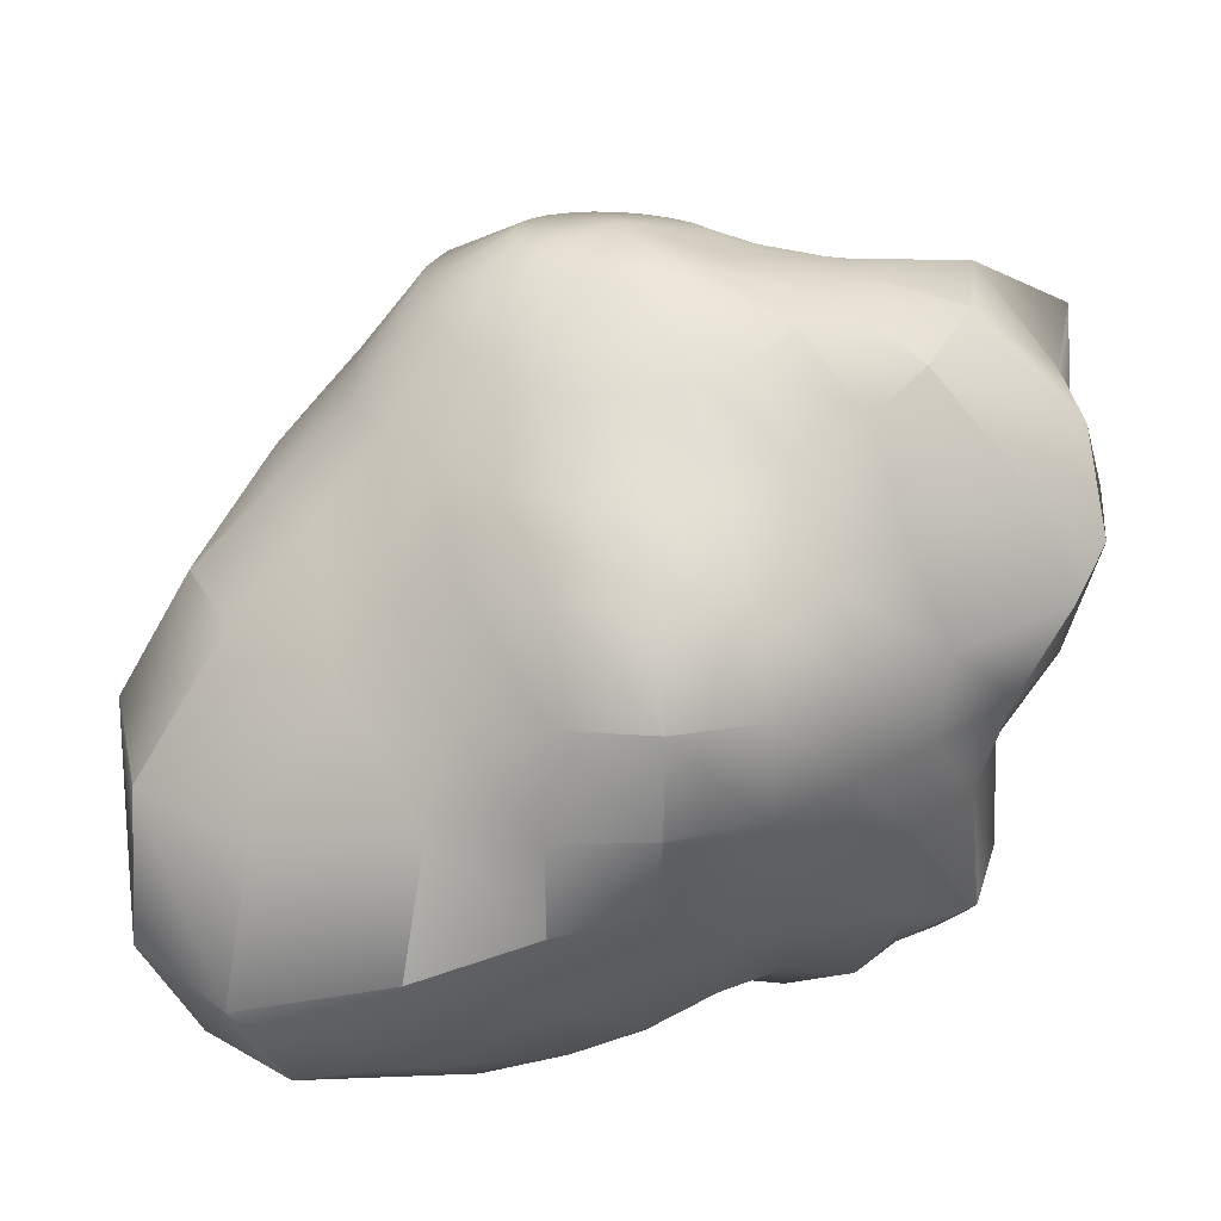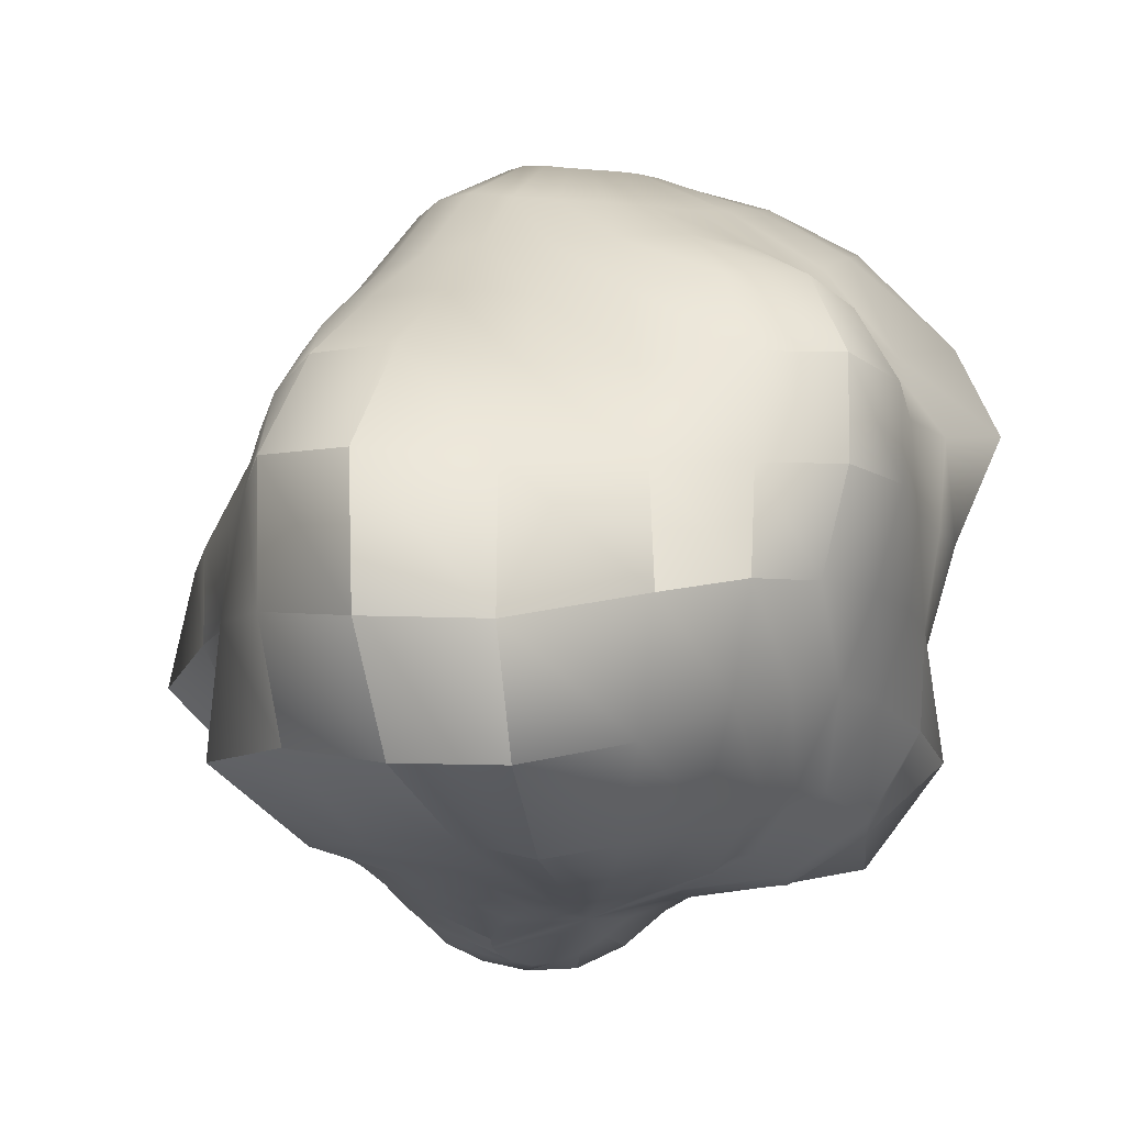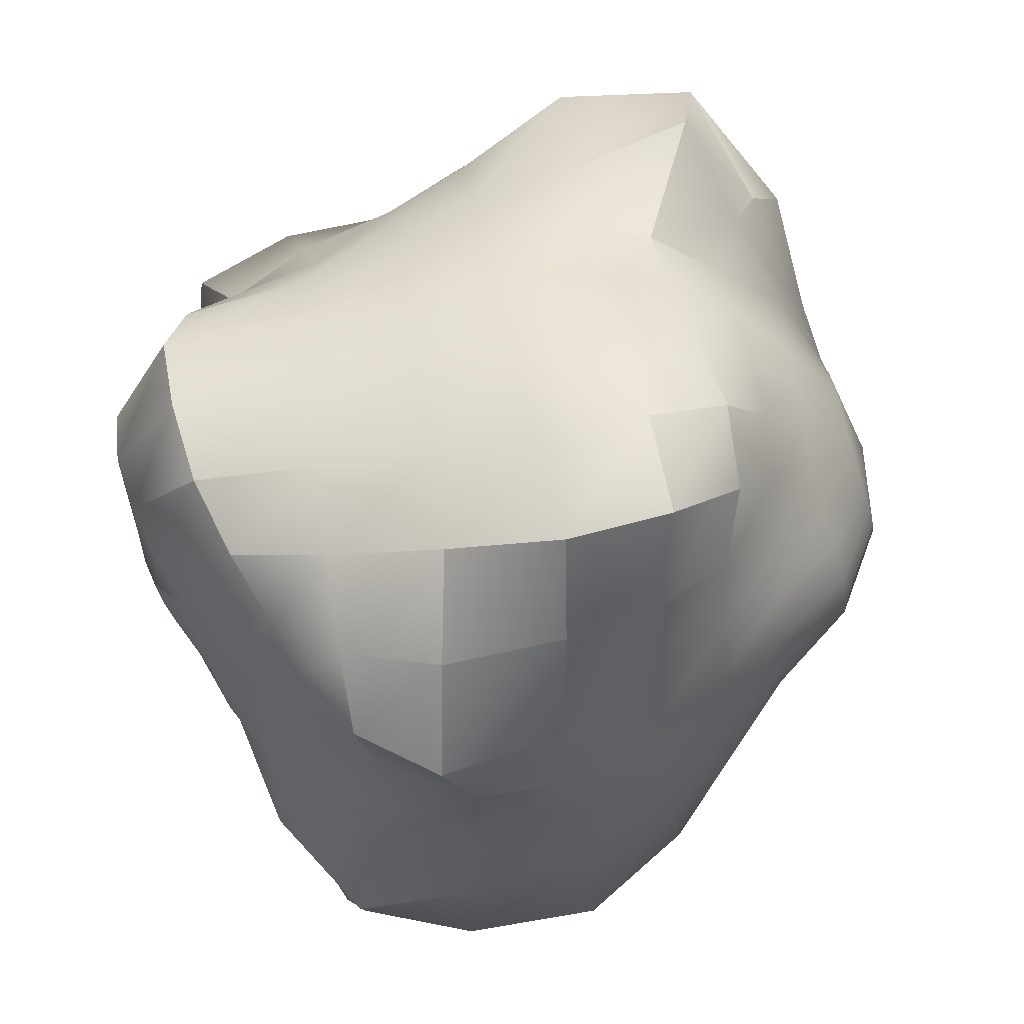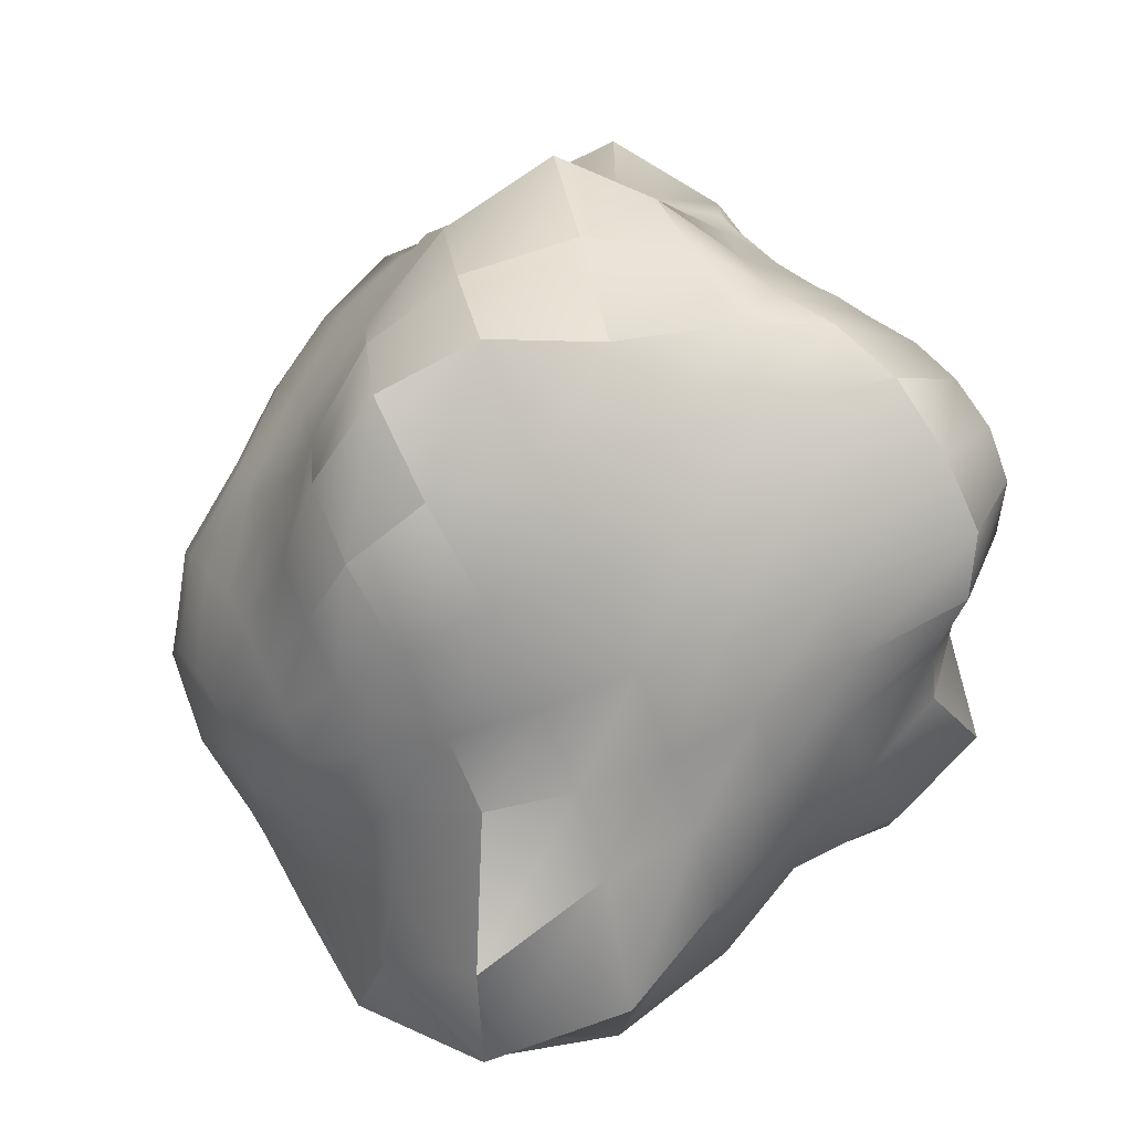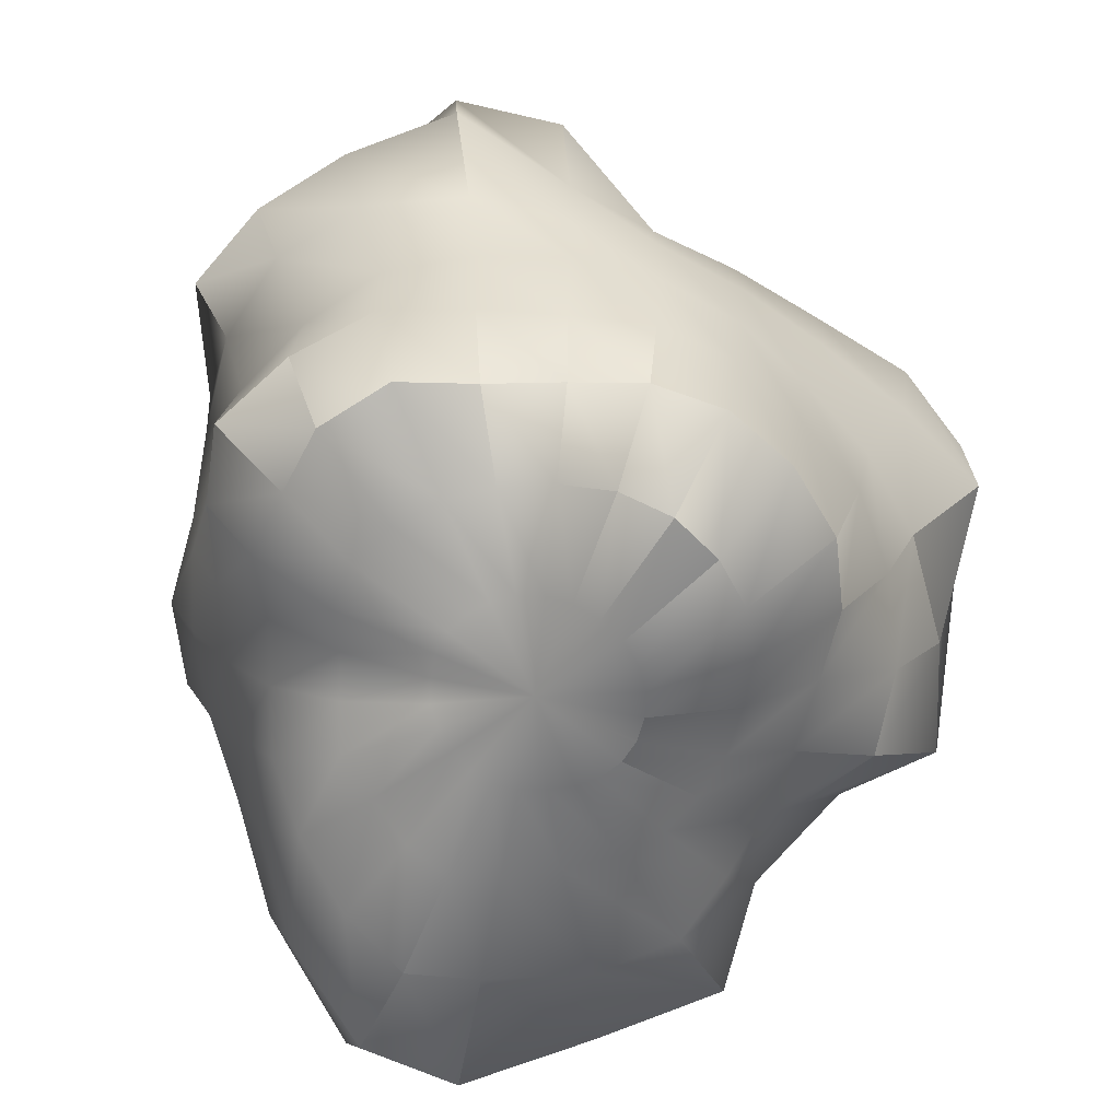
<metadata>
{"format":"obj","ext":"obj","renderer":"f3d","projection":"perspective","resolution":1024,"background":"white","views":[{"elev":30.3,"azim":176.8,"up":"+Y"},{"elev":-11.5,"azim":144.5,"up":"+Y"},{"elev":79.8,"azim":80.3,"up":"+Z"},{"elev":74.2,"azim":-114.2,"up":"+Z"},{"elev":-68.5,"azim":-66.4,"up":"+Y"}]}
</metadata>
<code>
o mesh
v -0.2426 -5.193 -0.21
v -0.2329 -4.957 -1.588
v -0.5459 -4.849 -1.564
v -0.865 -4.803 -1.414
v -1.149 -4.803 -1.219
v -1.36 -4.798 -0.9459
v -1.497 -4.822 -0.6196
v -1.555 -4.878 -0.2605
v -1.52 -4.94 0.09898
v -1.434 -5.099 0.4599
v -1.284 -5.353 0.7864
v -1.032 -5.575 1.053
v -0.704 -5.724 1.224
v -0.3367 -5.776 1.278
v 0.03829 -5.748 1.214
v 0.3946 -5.674 1.047
v 0.7023 -5.587 0.8072
v 0.934 -5.487 0.5077
v 1.075 -5.374 0.1602
v 1.121 -5.259 -0.2169
v 1.07 -5.127 -0.6019
v 0.9384 -5.076 -0.9662
v 0.7399 -5.087 -1.252
v 0.4563 -5.053 -1.434
v 0.1165 -4.989 -1.532
v -0.2886 -4.742 -3.011
v -0.9075 -4.456 -2.742
v -1.516 -4.379 -2.449
v -2.221 -4.638 -2.247
v -2.7 -4.695 -1.718
v -2.944 -4.659 -1.026
v -2.988 -4.609 -0.2933
v -2.853 -4.594 0.409
v -2.693 -4.891 1.18
v -2.466 -5.382 1.903
v -1.977 -5.711 2.457
v -1.258 -5.755 2.754
v -0.464 -5.632 2.807
v 0.299 -5.412 2.613
v 1.015 -5.119 2.192
v 1.647 -4.958 1.689
v 2.089 -4.882 1.133
v 2.395 -4.864 0.5272
v 2.511 -4.81 -0.178
v 2.405 -4.73 -0.99
v 2.164 -4.844 -1.778
v 1.786 -4.978 -2.372
v 1.185 -4.889 -2.714
v 0.4601 -4.703 -2.868
v -0.2748 -3.851 -4.089
v -1.169 -3.61 -3.726
v -2.043 -3.571 -3.336
v -3.051 -3.886 -3.047
v -3.708 -3.967 -2.278
v -4.438 -4.36 -1.409
v -4.619 -4.357 -0.2711
v -3.999 -3.848 0.6728
v -3.591 -3.909 1.714
v -3.305 -4.411 2.732
v -2.678 -4.747 3.541
v -1.661 -4.711 4.001
v -0.4686 -4.553 4.132
v 0.6324 -4.224 3.808
v 1.607 -3.842 3.147
v 2.466 -3.815 2.413
v 3.157 -3.943 1.686
v 3.717 -4.143 0.9021
v 4.229 -4.406 -0.00615
v 4.199 -4.457 -1.296
v 3.631 -4.542 -2.723
v 2.985 -4.793 -3.592
v 1.956 -4.585 -4.006
v 0.793 -4.195 -4.166
v -0.2083 -2.442 -4.792
v -1.325 -2.345 -4.49
v -2.398 -2.373 -4.078
v -3.569 -2.626 -3.624
v -4.641 -2.925 -2.937
v -5.081 -2.893 -1.637
v -5.18 -2.852 -0.3095
v -4.6 -2.519 0.836
v -3.999 -2.406 1.903
v -3.463 -2.611 2.951
v -2.618 -2.693 3.726
v -1.51 -2.674 4.207
v -0.2876 -2.786 4.564
v 0.9805 -2.813 4.485
v 2.329 -2.894 4.079
v 3.418 -2.906 3.33
v 3.83 -2.647 2.059
v 4.608 -2.885 1.053
v 5.777 -3.385 0.05743
v 5.763 -3.404 -1.911
v 5.464 -3.787 -3.925
v 4.318 -3.835 -4.938
v 2.623 -3.45 -5.24
v 0.986 -2.75 -5.05
v -0.2114 -1.135 -5.431
v -1.463 -1.109 -5.072
v -2.619 -1.135 -4.494
v -3.626 -1.184 -3.701
v -4.506 -1.21 -2.798
v -5.009 -1.178 -1.585
v -5.24 -1.185 -0.3378
v -4.921 -1.149 0.9381
v -4.387 -1.137 2.112
v -3.621 -1.139 3.114
v -2.622 -1.141 3.883
v -1.457 -1.142 4.371
v -0.1333 -1.166 4.81
v 1.255 -1.186 4.953
v 2.823 -1.48 4.718
v 4.286 -1.75 4.078
v 4.558 -1.341 2.504
v 4.972 -1.34 1.113
v 5.819 -1.58 -0.3181
v 6.369 -1.778 -2.285
v 6.214 -2.113 -4.308
v 5.013 -2.214 -5.609
v 2.855 -1.7 -5.878
v 1.106 -1.28 -5.603
v -0.2585 0.3302 -5.967
v -1.555 0.3002 -5.586
v -2.665 0.2229 -4.659
v -3.804 0.2335 -3.879
v -4.912 0.3185 -3.029
v -5.7 0.2601 -1.834
v -5.91 0.1867 -0.4281
v -5.436 0.1492 1.03
v -4.558 0.1603 2.189
v -3.715 0.1576 3.207
v -2.674 0.1757 4.018
v -1.448 0.2624 4.746
v 0.0005367 0.3906 5.484
v 1.585 0.4529 6.063
v 2.811 0.2662 5.188
v 3.995 0.004725 3.884
v 4.583 0.06696 2.493
v 4.95 0.1114 1.05
v 5.559 0.2175 -0.4099
v 6.378 0.2457 -2.215
v 6.083 0.04746 -3.974
v 4.641 -0.0847 -5.099
v 2.531 0.06592 -5.345
v 1.128 0.1988 -5.729
v -0.2603 1.825 -5.996
v -1.522 1.709 -5.602
v -2.623 1.552 -4.604
v -3.893 1.608 -3.962
v -5.477 1.951 -3.472
v -6.101 2.062 -2.153
v -6.333 2.02 -0.6172
v -6.272 1.843 1.154
v -4.681 1.527 2.263
v -3.612 1.456 3.104
v -2.599 1.511 3.969
v -1.371 1.67 4.801
v 0.01366 1.896 5.698
v 1.463 1.958 6.044
v 2.537 1.678 4.893
v 3.34 1.468 3.322
v 4.019 1.422 2.159
v 4.581 1.488 0.952
v 5.113 1.658 -0.3763
v 5.41 1.832 -1.819
v 4.874 1.763 -3.115
v 3.539 1.51 -3.974
v 2.276 1.509 -4.777
v 1.052 1.712 -5.611
v -0.201 3.045 -5.303
v -1.347 2.877 -4.907
v -2.384 2.717 -4.144
v -3.39 2.835 -3.526
v -4.934 3.291 -3.114
v -5.74 3.687 -2.072
v -5.666 3.706 -0.5377
v -6.067 3.924 0.9691
v -5.148 3.581 2.332
v -3.291 2.675 2.777
v -2.376 2.729 3.58
v -1.317 2.894 4.375
v -0.09622 3.073 4.971
v 1.095 3.042 4.878
v 1.99 2.766 3.838
v 2.768 2.638 2.798
v 3.427 2.614 1.814
v 4.019 2.681 0.8111
v 4.341 2.792 -0.3434
v 4.312 2.872 -1.501
v 3.79 2.825 -2.537
v 2.908 2.695 -3.381
v 1.976 2.746 -4.174
v 0.9381 2.947 -4.934
v -0.196 3.815 -3.977
v -1.121 3.769 -3.806
v -2.037 3.941 -3.475
v -2.898 4.359 -3.075
v -3.665 4.706 -2.419
v -4.308 5.038 -1.505
v -4.486 5.18 -0.4136
v -4.25 4.63 0.6554
v -3.656 4.169 1.561
v -2.722 3.718 2.208
v -1.963 3.71 2.784
v -1.106 3.752 3.219
v -0.1722 3.787 3.429
v 0.7265 3.767 3.268
v 1.555 3.704 2.786
v 2.297 3.696 2.198
v 2.861 3.698 1.467
v 3.22 3.701 0.6098
v 3.379 3.734 -0.3148
v 3.291 3.759 -1.238
v 2.912 3.739 -2.085
v 2.308 3.703 -2.807
v 1.573 3.727 -3.408
v 0.7338 3.813 -3.881
v -0.2057 4.623 -2.82
v -0.8752 4.76 -2.768
v -1.522 4.966 -2.581
v -2.097 5.155 -2.249
v -2.567 5.324 -1.748
v -2.857 5.356 -1.062
v -2.887 5.212 -0.355
v -2.73 4.944 0.3412
v -2.395 4.701 0.9511
v -1.949 4.573 1.453
v -1.439 4.534 1.851
v -0.8283 4.529 2.083
v -0.1906 4.533 2.182
v 0.4489 4.533 2.113
v 1.067 4.578 1.875
v 1.634 4.708 1.522
v 2.075 4.837 1.03
v 2.344 4.901 0.4029
v 2.452 4.943 -0.29
v 2.348 4.894 -0.9566
v 2.029 4.74 -1.556
v 1.59 4.634 -2.069
v 1.064 4.594 -2.467
v 0.4525 4.579 -2.721
v -0.1634 5.504 -1.615
v -0.5148 5.524 -1.585
v -0.842 5.536 -1.469
v -1.119 5.523 -1.268
v -1.325 5.481 -0.9912
v -1.447 5.422 -0.6554
v -1.481 5.382 -0.2944
v -1.42 5.352 0.04848
v -1.287 5.332 0.3625
v -1.08 5.318 0.6258
v -0.8124 5.308 0.8274
v -0.4994 5.311 0.9576
v -0.159 5.331 1.002
v 0.1833 5.367 0.9578
v 0.504 5.412 0.8296
v 0.7872 5.472 0.6301
v 1.013 5.537 0.3684
v 1.167 5.604 0.05314
v 1.231 5.648 -0.2921
v 1.183 5.636 -0.6337
v 1.029 5.576 -0.9454
v 0.7953 5.513 -1.211
v 0.5106 5.484 -1.419
v 0.1864 5.488 -1.557
v -0.1261 5.741 -0.2907
g Default
f 2 1 3
f 3 1 4
f 4 1 5
f 5 1 6
f 6 1 7
f 7 1 8
f 8 1 9
f 9 1 10
f 10 1 11
f 11 1 12
f 12 1 13
f 13 1 14
f 14 1 15
f 15 1 16
f 16 1 17
f 17 1 18
f 18 1 19
f 19 1 20
f 20 1 21
f 21 1 22
f 22 1 23
f 23 1 24
f 24 1 25
f 25 1 2
f 26 2 3 27
f 27 3 4 28
f 28 4 5 29
f 29 5 6 30
f 30 6 7 31
f 31 7 8 32
f 32 8 9 33
f 33 9 10 34
f 34 10 11 35
f 35 11 12 36
f 36 12 13 37
f 37 13 14 38
f 38 14 15 39
f 39 15 16 40
f 40 16 17 41
f 41 17 18 42
f 42 18 19 43
f 43 19 20 44
f 44 20 21 45
f 45 21 22 46
f 46 22 23 47
f 47 23 24 48
f 48 24 25 49
f 49 25 2 26
f 50 26 27 51
f 51 27 28 52
f 52 28 29 53
f 53 29 30 54
f 54 30 31 55
f 55 31 32 56
f 56 32 33 57
f 57 33 34 58
f 58 34 35 59
f 59 35 36 60
f 60 36 37 61
f 61 37 38 62
f 62 38 39 63
f 63 39 40 64
f 64 40 41 65
f 65 41 42 66
f 66 42 43 67
f 67 43 44 68
f 68 44 45 69
f 69 45 46 70
f 70 46 47 71
f 71 47 48 72
f 72 48 49 73
f 73 49 26 50
f 74 50 51 75
f 75 51 52 76
f 76 52 53 77
f 77 53 54 78
f 78 54 55 79
f 79 55 56 80
f 80 56 57 81
f 81 57 58 82
f 82 58 59 83
f 83 59 60 84
f 84 60 61 85
f 85 61 62 86
f 86 62 63 87
f 87 63 64 88
f 88 64 65 89
f 89 65 66 90
f 90 66 67 91
f 91 67 68 92
f 92 68 69 93
f 93 69 70 94
f 94 70 71 95
f 95 71 72 96
f 96 72 73 97
f 97 73 50 74
f 98 74 75 99
f 99 75 76 100
f 100 76 77 101
f 101 77 78 102
f 102 78 79 103
f 103 79 80 104
f 104 80 81 105
f 105 81 82 106
f 106 82 83 107
f 107 83 84 108
f 108 84 85 109
f 109 85 86 110
f 110 86 87 111
f 111 87 88 112
f 112 88 89 113
f 113 89 90 114
f 114 90 91 115
f 115 91 92 116
f 116 92 93 117
f 117 93 94 118
f 118 94 95 119
f 119 95 96 120
f 120 96 97 121
f 121 97 74 98
f 122 98 99 123
f 123 99 100 124
f 124 100 101 125
f 125 101 102 126
f 126 102 103 127
f 127 103 104 128
f 128 104 105 129
f 129 105 106 130
f 130 106 107 131
f 131 107 108 132
f 132 108 109 133
f 133 109 110 134
f 134 110 111 135
f 135 111 112 136
f 136 112 113 137
f 137 113 114 138
f 138 114 115 139
f 139 115 116 140
f 140 116 117 141
f 141 117 118 142
f 142 118 119 143
f 143 119 120 144
f 144 120 121 145
f 145 121 98 122
f 146 122 123 147
f 147 123 124 148
f 148 124 125 149
f 149 125 126 150
f 150 126 127 151
f 151 127 128 152
f 152 128 129 153
f 153 129 130 154
f 154 130 131 155
f 155 131 132 156
f 156 132 133 157
f 157 133 134 158
f 158 134 135 159
f 159 135 136 160
f 160 136 137 161
f 161 137 138 162
f 162 138 139 163
f 163 139 140 164
f 164 140 141 165
f 165 141 142 166
f 166 142 143 167
f 167 143 144 168
f 168 144 145 169
f 169 145 122 146
f 170 146 147 171
f 171 147 148 172
f 172 148 149 173
f 173 149 150 174
f 174 150 151 175
f 175 151 152 176
f 176 152 153 177
f 177 153 154 178
f 178 154 155 179
f 179 155 156 180
f 180 156 157 181
f 181 157 158 182
f 182 158 159 183
f 183 159 160 184
f 184 160 161 185
f 185 161 162 186
f 186 162 163 187
f 187 163 164 188
f 188 164 165 189
f 189 165 166 190
f 190 166 167 191
f 191 167 168 192
f 192 168 169 193
f 193 169 146 170
f 194 170 171 195
f 195 171 172 196
f 196 172 173 197
f 197 173 174 198
f 198 174 175 199
f 199 175 176 200
f 200 176 177 201
f 201 177 178 202
f 202 178 179 203
f 203 179 180 204
f 204 180 181 205
f 205 181 182 206
f 206 182 183 207
f 207 183 184 208
f 208 184 185 209
f 209 185 186 210
f 210 186 187 211
f 211 187 188 212
f 212 188 189 213
f 213 189 190 214
f 214 190 191 215
f 215 191 192 216
f 216 192 193 217
f 217 193 170 194
f 218 194 195 219
f 219 195 196 220
f 220 196 197 221
f 221 197 198 222
f 222 198 199 223
f 223 199 200 224
f 224 200 201 225
f 225 201 202 226
f 226 202 203 227
f 227 203 204 228
f 228 204 205 229
f 229 205 206 230
f 230 206 207 231
f 231 207 208 232
f 232 208 209 233
f 233 209 210 234
f 234 210 211 235
f 235 211 212 236
f 236 212 213 237
f 237 213 214 238
f 238 214 215 239
f 239 215 216 240
f 240 216 217 241
f 241 217 194 218
f 242 218 219 243
f 243 219 220 244
f 244 220 221 245
f 245 221 222 246
f 246 222 223 247
f 247 223 224 248
f 248 224 225 249
f 249 225 226 250
f 250 226 227 251
f 251 227 228 252
f 252 228 229 253
f 253 229 230 254
f 254 230 231 255
f 255 231 232 256
f 256 232 233 257
f 257 233 234 258
f 258 234 235 259
f 259 235 236 260
f 260 236 237 261
f 261 237 238 262
f 262 238 239 263
f 263 239 240 264
f 264 240 241 265
f 265 241 218 242
f 242 243 266
f 243 244 266
f 244 245 266
f 245 246 266
f 246 247 266
f 247 248 266
f 248 249 266
f 249 250 266
f 250 251 266
f 251 252 266
f 252 253 266
f 253 254 266
f 254 255 266
f 255 256 266
f 256 257 266
f 257 258 266
f 258 259 266
f 259 260 266
f 260 261 266
f 261 262 266
f 262 263 266
f 263 264 266
f 264 265 266
f 265 242 266

</code>
